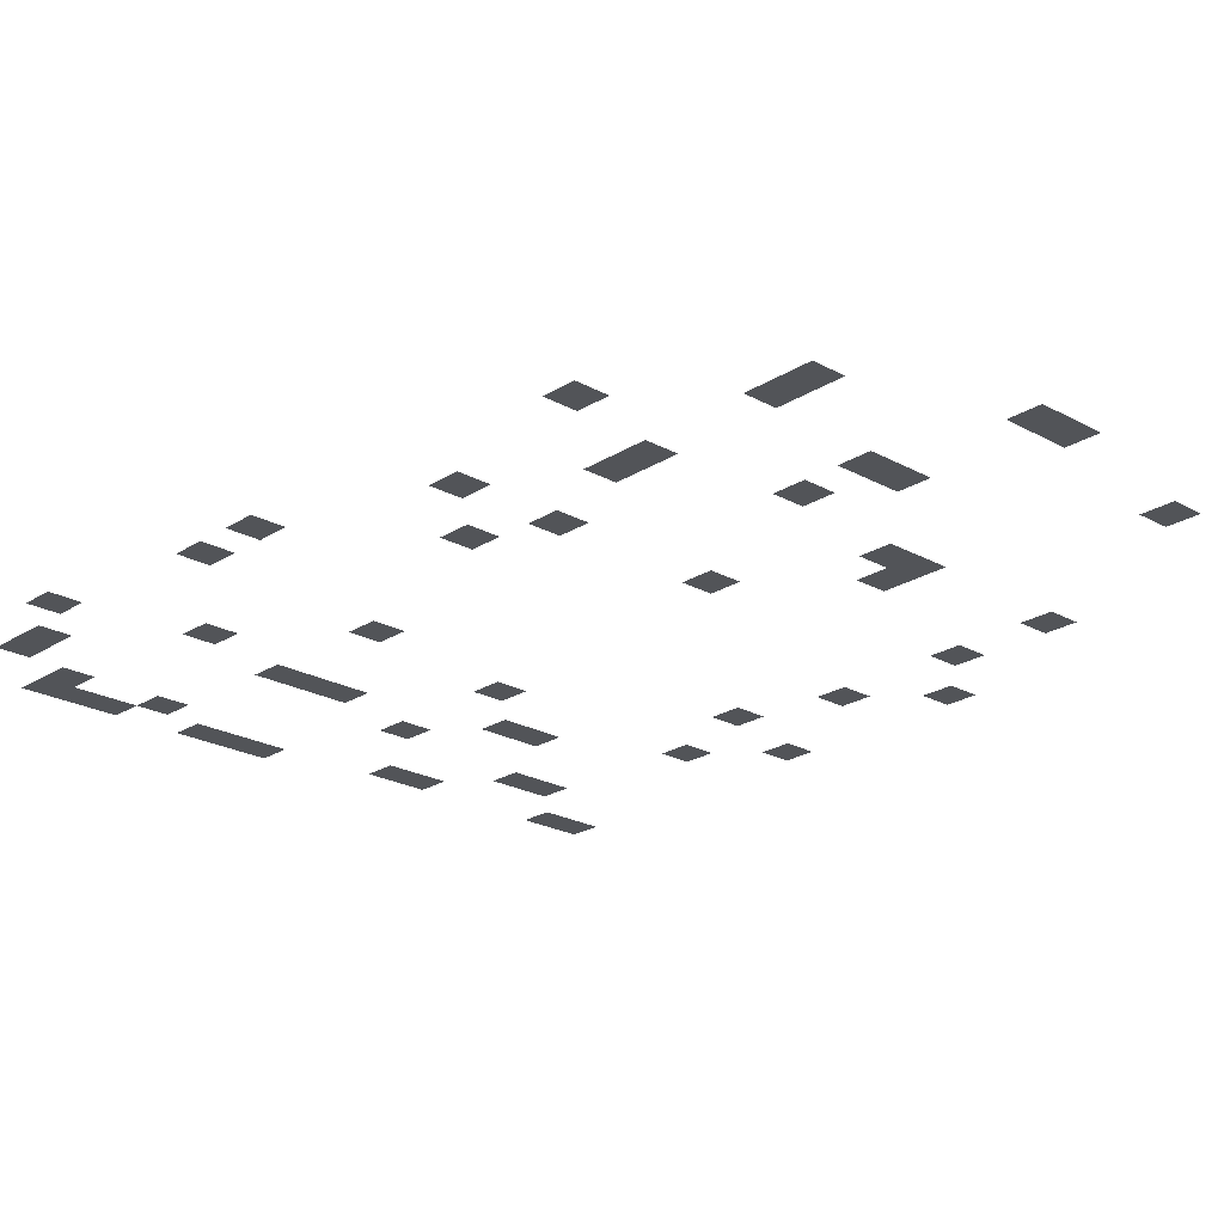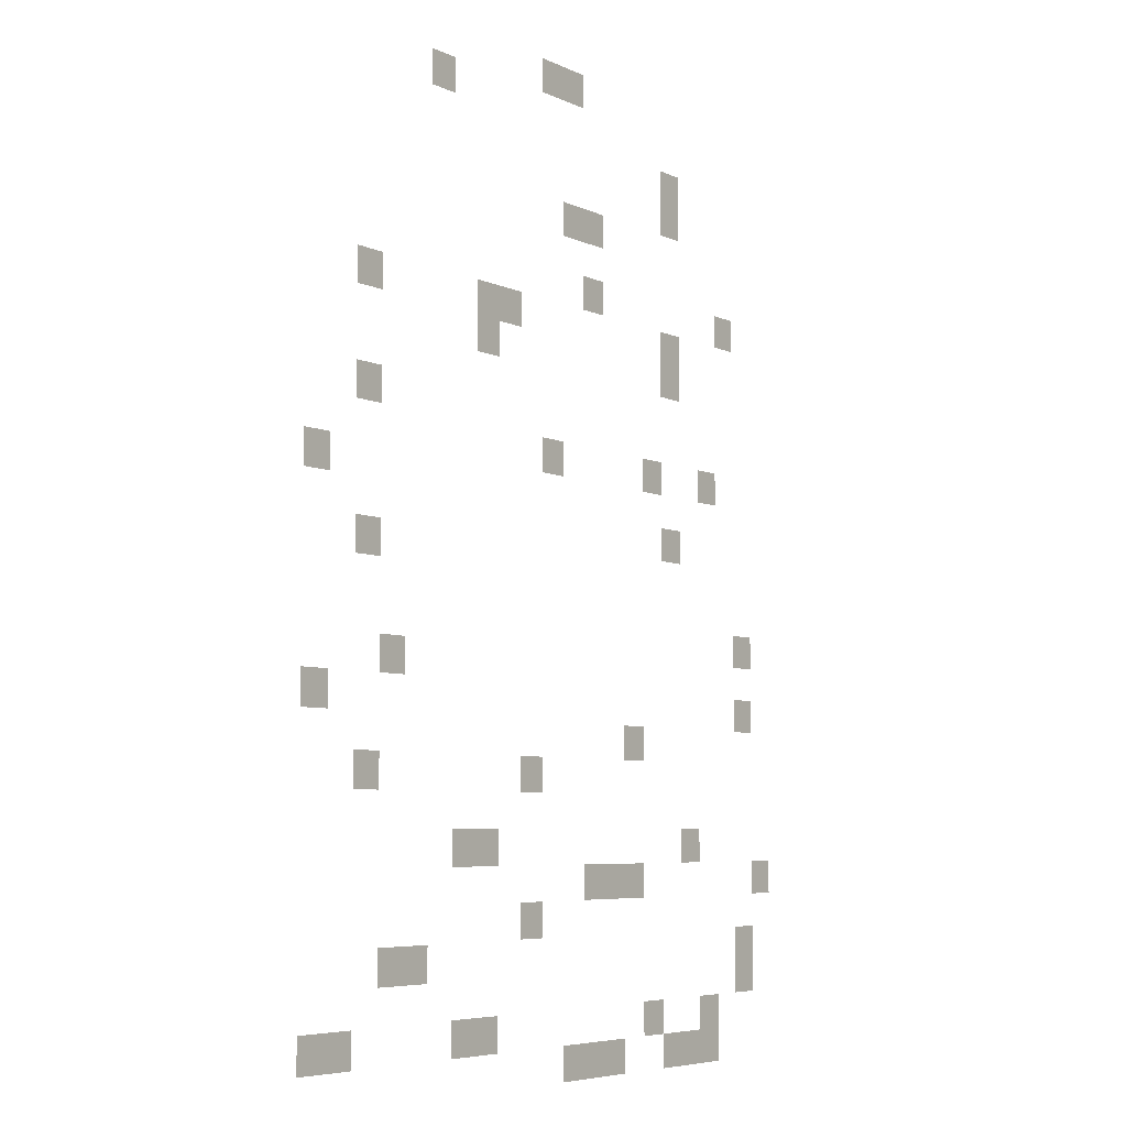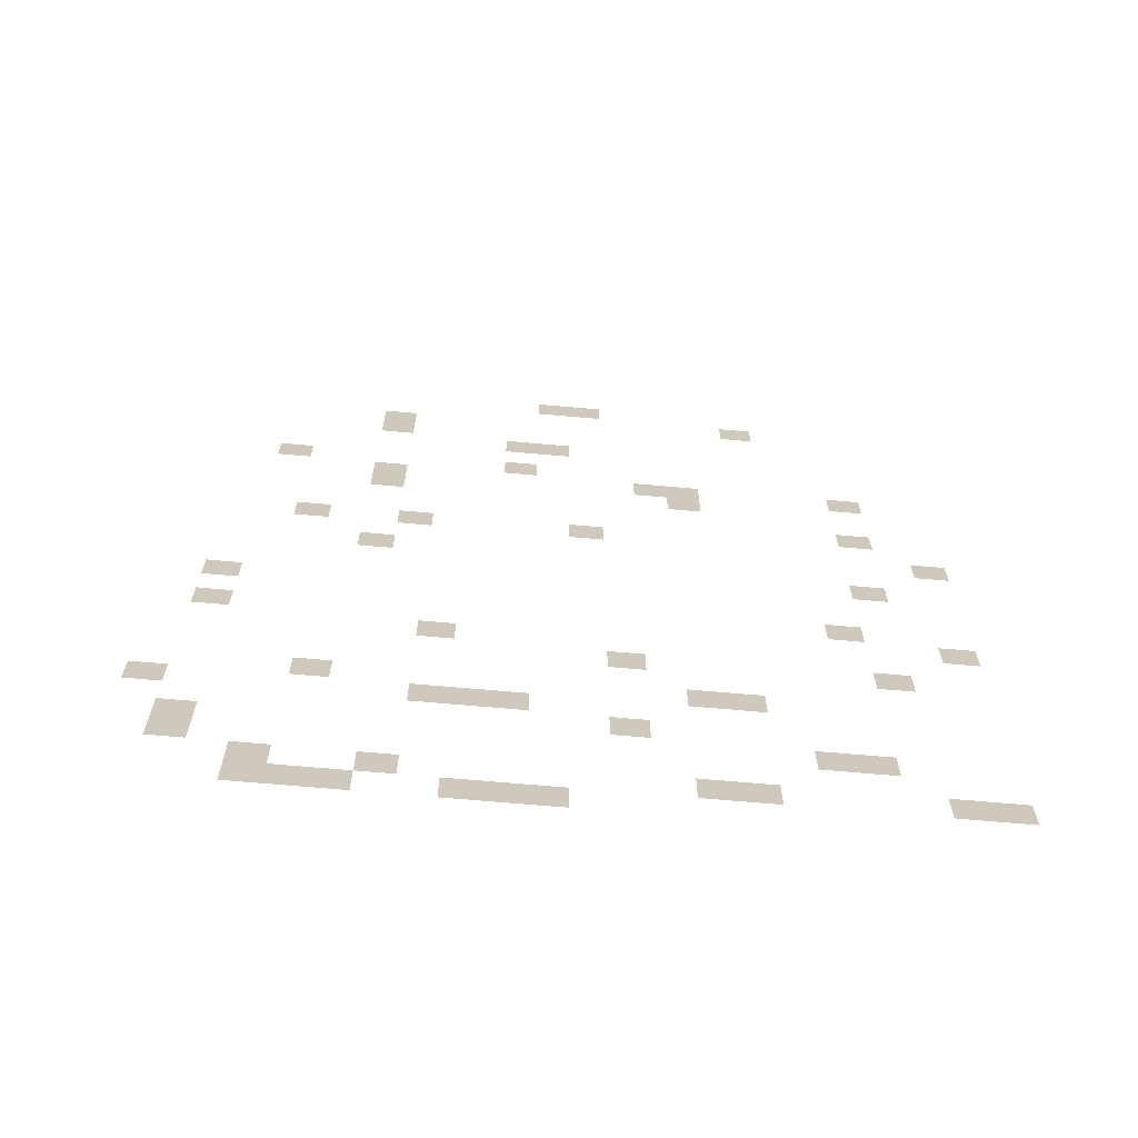
<metadata>
{"format":"obj","ext":"obj","renderer":"f3d","projection":"perspective","resolution":1024,"background":"white","views":[{"elev":-23.1,"azim":137.0,"up":"+Z"},{"elev":-6.1,"azim":-53.9,"up":"+Y"},{"elev":-68.0,"azim":174.9,"up":"+Y"}]}
</metadata>
<code>
v -18 -14 0
v -19 -14 0
v -19 -13 0
v -18 -13 0
v -17 -14 0
v -18 -14 0
v -18 -13 0
v -17 -13 0
v -23 -15 0
v -24 -15 0
v -24 -14 0
v -23 -14 0
v -12 -16 0
v -13 -16 0
v -13 -15 0
v -12 -15 0
v -12 -17 0
v -13 -17 0
v -13 -16 0
v -12 -16 0
v -17 -18 0
v -18 -18 0
v -18 -17 0
v -17 -17 0
v -16 -18 0
v -17 -18 0
v -17 -17 0
v -16 -17 0
v -16 -20 0
v -17 -20 0
v -17 -19 0
v -16 -19 0
v -9 -20 0
v -10 -20 0
v -10 -19 0
v -9 -19 0
v -26 -21 0
v -27 -21 0
v -27 -20 0
v -26 -20 0
v -21 -21 0
v -22 -21 0
v -22 -20 0
v -21 -20 0
v -20 -21 0
v -21 -21 0
v -21 -20 0
v -20 -20 0
v -12 -21 0
v -13 -21 0
v -13 -20 0
v -12 -20 0
v -21 -22 0
v -22 -22 0
v -22 -21 0
v -21 -21 0
v -12 -22 0
v -13 -22 0
v -13 -21 0
v -12 -21 0
v -26 -24 0
v -27 -24 0
v -27 -23 0
v -26 -23 0
v -18 -25 0
v -19 -25 0
v -19 -24 0
v -18 -24 0
v -13 -25 0
v -14 -25 0
v -14 -24 0
v -13 -24 0
v -10 -25 0
v -11 -25 0
v -11 -24 0
v -10 -24 0
v -28 -26 0
v -29 -26 0
v -29 -25 0
v -28 -25 0
v -12 -27 0
v -13 -27 0
v -13 -26 0
v -12 -26 0
v -26 -28 0
v -27 -28 0
v -27 -27 0
v -26 -27 0
v -8 -30 0
v -9 -30 0
v -9 -29 0
v -8 -29 0
v -25 -31 0
v -26 -31 0
v -26 -30 0
v -25 -30 0
v -28 -32 0
v -29 -32 0
v -29 -31 0
v -28 -31 0
v -8 -32 0
v -9 -32 0
v -9 -31 0
v -8 -31 0
v -14 -33 0
v -15 -33 0
v -15 -32 0
v -14 -32 0
v -26 -34 0
v -27 -34 0
v -27 -33 0
v -26 -33 0
v -19 -34 0
v -20 -34 0
v -20 -33 0
v -19 -33 0
v -22 -36 0
v -23 -36 0
v -23 -35 0
v -22 -35 0
v -21 -36 0
v -22 -36 0
v -22 -35 0
v -21 -35 0
v -11 -36 0
v -12 -36 0
v -12 -35 0
v -11 -35 0
v -16 -37 0
v -17 -37 0
v -17 -36 0
v -16 -36 0
v -15 -37 0
v -16 -37 0
v -16 -36 0
v -15 -36 0
v -14 -37 0
v -15 -37 0
v -15 -36 0
v -14 -36 0
v -7 -37 0
v -8 -37 0
v -8 -36 0
v -7 -36 0
v -19 -38 0
v -20 -38 0
v -20 -37 0
v -19 -37 0
v -25 -39 0
v -26 -39 0
v -26 -38 0
v -25 -38 0
v -24 -39 0
v -25 -39 0
v -25 -38 0
v -24 -38 0
v -8 -39 0
v -9 -39 0
v -9 -38 0
v -8 -38 0
v -8 -40 0
v -9 -40 0
v -9 -39 0
v -8 -39 0
v -28 -41 0
v -29 -41 0
v -29 -40 0
v -28 -40 0
v -27 -41 0
v -28 -41 0
v -28 -40 0
v -27 -40 0
v -22 -41 0
v -23 -41 0
v -23 -40 0
v -22 -40 0
v -21 -41 0
v -22 -41 0
v -22 -40 0
v -21 -40 0
v -13 -41 0
v -14 -41 0
v -14 -40 0
v -13 -40 0
v -10 -41 0
v -11 -41 0
v -11 -40 0
v -10 -40 0
v -17 -42 0
v -18 -42 0
v -18 -41 0
v -17 -41 0
v -16 -42 0
v -17 -42 0
v -17 -41 0
v -16 -41 0
v -15 -42 0
v -16 -42 0
v -16 -41 0
v -15 -41 0
v -12 -42 0
v -13 -42 0
v -13 -41 0
v -12 -41 0
v -11 -42 0
v -12 -42 0
v -12 -41 0
v -11 -41 0
v -10 -42 0
v -11 -42 0
v -11 -41 0
v -10 -41 0
g area-1_mesh_0003
f 1 2 3 4
f 5 6 7 8
f 9 10 11 12
f 13 14 15 16
f 17 18 19 20
f 21 22 23 24
f 25 26 27 28
f 29 30 31 32
f 33 34 35 36
f 37 38 39 40
f 41 42 43 44
f 45 46 47 48
f 49 50 51 52
f 53 54 55 56
f 57 58 59 60
f 61 62 63 64
f 65 66 67 68
f 69 70 71 72
f 73 74 75 76
f 77 78 79 80
f 81 82 83 84
f 85 86 87 88
f 89 90 91 92
f 93 94 95 96
f 97 98 99 100
f 101 102 103 104
f 105 106 107 108
f 109 110 111 112
f 113 114 115 116
f 117 118 119 120
f 121 122 123 124
f 125 126 127 128
f 129 130 131 132
f 133 134 135 136
f 137 138 139 140
f 141 142 143 144
f 145 146 147 148
f 149 150 151 152
f 153 154 155 156
f 157 158 159 160
f 161 162 163 164
f 165 166 167 168
f 169 170 171 172
f 173 174 175 176
f 177 178 179 180
f 181 182 183 184
f 185 186 187 188
f 189 190 191 192
f 193 194 195 196
f 197 198 199 200
f 201 202 203 204
f 205 206 207 208
f 209 210 211 212

</code>
